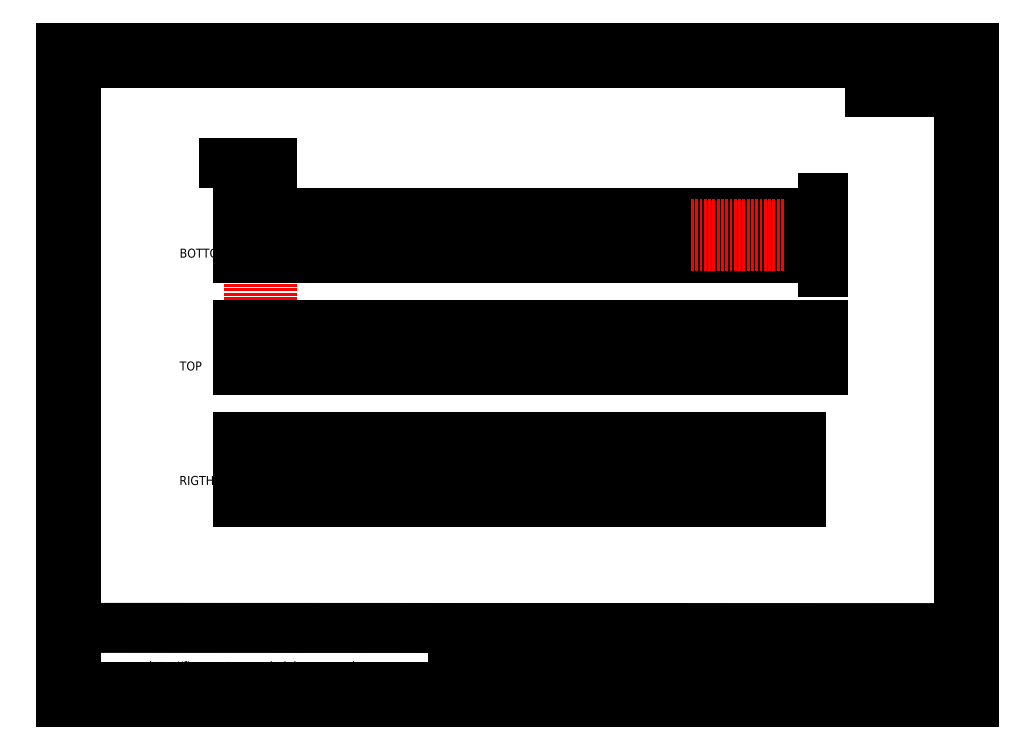
<metadata>
{"format":"dxf","ext":"dxf","renderer":"ezdxf+matplotlib","layout":"modelspace","background":"white","min_lineweight":24,"dpi":150}
</metadata>
<code>
0
SECTION
2
ENTITIES
0
TEXT
8
LAYOUT_TEXT
10
43.3
20
-353.4
30
0
40
26.46
1
FLAMECUT CNC PLASMA TABLE
50
0
41
1
51
0
7
standard
71
0
72
1
11
43.3
21
-353.4
31
0
210
0
220
0
230
1
73
2
0
TEXT
8
LAYOUT_TEXT
10
40.67
20
-408.1
30
0
40
19.84
1
http://flamecut.marcelodelnero.com.br
50
0
41
1
51
0
7
standard
71
0
72
1
11
40.67
21
-408.1
31
0
210
0
220
0
230
1
73
2
0
INSERT
8
LAYOUT_BLOCK
2
TITLE_BLOCK
10
-394.2
20
-488.7
30
0
41
168
42
168
43
0
50
0
70
1
71
1
44
168
45
168
0
TEXT
8
LAYOUT_TEXT
10
1506
20
891.5
30
0
40
13.23
1
001 - 10/03/14
50
0
41
1
51
0
7
standard
71
0
72
1
11
1506
21
891.5
31
0
210
0
220
0
230
1
73
2
0
TEXT
8
LAYOUT_TEXT
10
717.3
20
-361.7
30
0
40
13.23
1
100x100x2mm MILD STEEL SQUARE TUBE
50
0
41
1
51
0
7
standard
71
0
72
1
11
717.3
21
-361.7
31
0
210
0
220
0
230
1
73
2
0
TEXT
8
LAYOUT_TEXT
10
736.8
20
-419.3
30
0
40
13.23
1
POWDER COATING
50
0
41
1
51
0
7
standard
71
0
72
1
11
736.8
21
-419.3
31
0
210
0
220
0
230
1
73
2
0
TEXT
8
LAYOUT_TEXT
10
1269
20
-355
30
0
40
26.46
1
FRAME FRONT & REAR
50
0
41
1
51
0
7
standard
71
0
72
1
11
1269
21
-355
31
0
210
0
220
0
230
1
73
2
0
TEXT
8
LAYOUT_TEXT
10
1272
20
-418.9
30
0
40
26.46
1
FRAME_FRONT_REAR
50
0
41
1
51
0
7
standard
71
0
72
1
11
1272
21
-418.9
31
0
210
0
220
0
230
1
73
2
0
LINE
8
0
10
0
20
0
11
0
21
100
0
LINE
8
0
10
0
20
250
11
0
21
350
0
LINE
8
0
10
0
20
500
11
0
21
600
0
INSERT
8
0
2
JUNCTION_DRILLING
10
0
20
600
30
0
41
1
42
1
43
0
50
0
70
1
71
1
44
1
45
1
0
INSERT
8
0
2
JUNCTION_DRILLING
10
0
20
350
30
0
41
1
42
1
43
0
50
0
70
1
71
1
44
1
45
1
0
TEXT
8
0
10
-129.8
20
499.7
30
0
40
20
1
BOTTOM
50
0
41
1
51
0
7
standard
71
0
210
0
220
0
230
1
0
TEXT
8
0
10
-129.8
20
248.9
30
0
40
20
1
TOP
50
0
41
1
51
0
7
standard
71
0
210
0
220
0
230
1
0
TEXT
8
0
10
-130.3
20
-5.645
30
0
40
20
1
RIGTH
50
0
41
1
51
0
7
standard
71
0
210
0
220
0
230
1
0
LINE
8
HELPER
10
25
20
660
11
25
21
275
0
LINE
8
HELPER
10
75
20
660
11
75
21
275
0
DIMENSION
8
DIMENSION
2
*D1
10
75
20
710
30
0
11
50
21
730
31
0
70
32
71
5
72
0
3
Standard
53
0
210
0
220
0
230
1
13
25
23
680
33
0
14
75
24
680
34
0
0
DIMENSION
8
DIMENSION
2
*D2
10
25
20
710
30
0
11
12.5
21
730
31
0
70
32
71
5
72
0
3
Standard
53
0
210
0
220
0
230
1
13
0
23
679.5
33
0
14
25
24
680
34
0
0
LINE
8
0
10
0
20
0
11
1252
21
0
0
LINE
8
0
10
0
20
100
11
1252
21
100
0
LINE
8
0
10
0
20
250
11
1252
21
250
0
LINE
8
0
10
0
20
350
11
1252
21
350
0
LINE
8
0
10
0
20
500
11
1252
21
500
0
LINE
8
0
10
0
20
600
11
1252
21
600
0
LINE
8
0
10
1252
20
100
11
1252
21
-3e-09
0
LINE
8
0
10
1252
20
350
11
1252
21
250
0
LINE
8
0
10
1252
20
600
11
1252
21
500
0
INSERT
8
0
2
JUNCTION_DRILLING
10
1252
20
250
30
0
41
1
42
1
43
0
50
180
70
1
71
1
44
1
45
1
0
INSERT
8
0
2
JUNCTION_DRILLING
10
1252
20
500
30
0
41
1
42
1
43
0
50
180
70
1
71
1
44
1
45
1
0
LINE
8
HELPER
10
1007
20
575
11
1271
21
575
0
LINE
8
HELPER
10
1007
20
525
11
1271
21
525
0
DIMENSION
8
DIMENSION
2
*D3
10
1300
20
575
30
0
11
1321
21
587.5
31
0
70
32
71
5
72
0
3
Standard
53
0
210
0
220
0
230
1
13
1271
23
600
33
0
14
1271
24
575
34
0
50
90
0
DIMENSION
8
DIMENSION
2
*D4
10
1300
20
525
30
0
11
1321
21
550
31
0
70
32
71
5
72
0
3
Standard
53
0
210
0
220
0
230
1
13
1271
23
575
33
0
14
1271
24
525
34
0
50
90
0
DIMENSION
8
DIMENSION
2
*D5
10
1301
20
500
30
0
11
1321
21
512.5
31
0
70
32
71
5
72
0
3
Standard
53
0
210
0
220
0
230
1
13
1271
23
525
33
0
14
1271
24
500
34
0
50
90
0
DIMENSION
8
DIMENSION
2
*D6
10
1300
20
250
30
0
11
1320
21
300
31
0
70
32
71
5
72
0
3
Standard
53
0
210
0
220
0
230
1
13
1270
23
350
33
0
14
1270
24
250
34
0
50
90
0
DIMENSION
8
DIMENSION
2
*D7
10
1252
20
-43.04
30
0
11
626
21
-60
31
0
70
32
71
5
72
0
3
Standard
53
0
210
0
220
0
230
1
13
0
23
-10
33
0
14
1252
24
-10
34
0
0
ENDSEC
0
EOF

</code>
